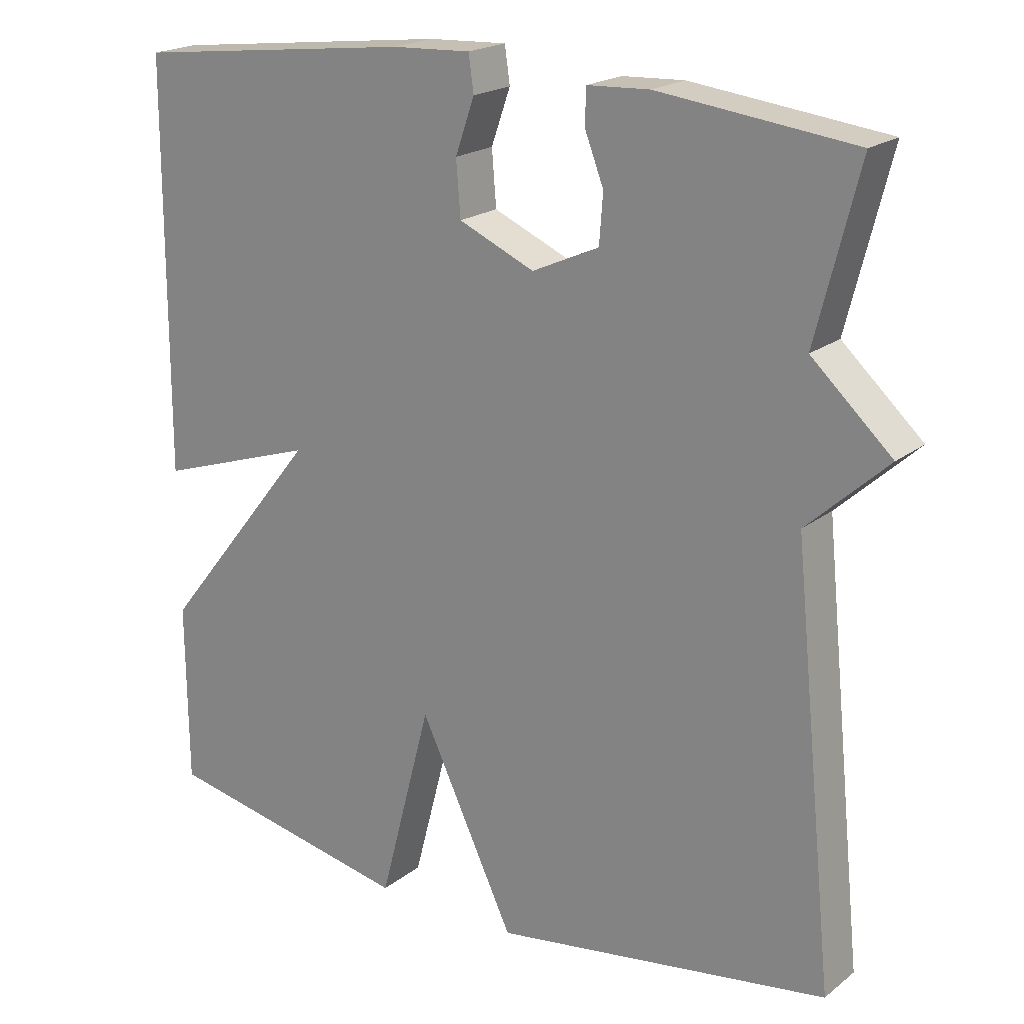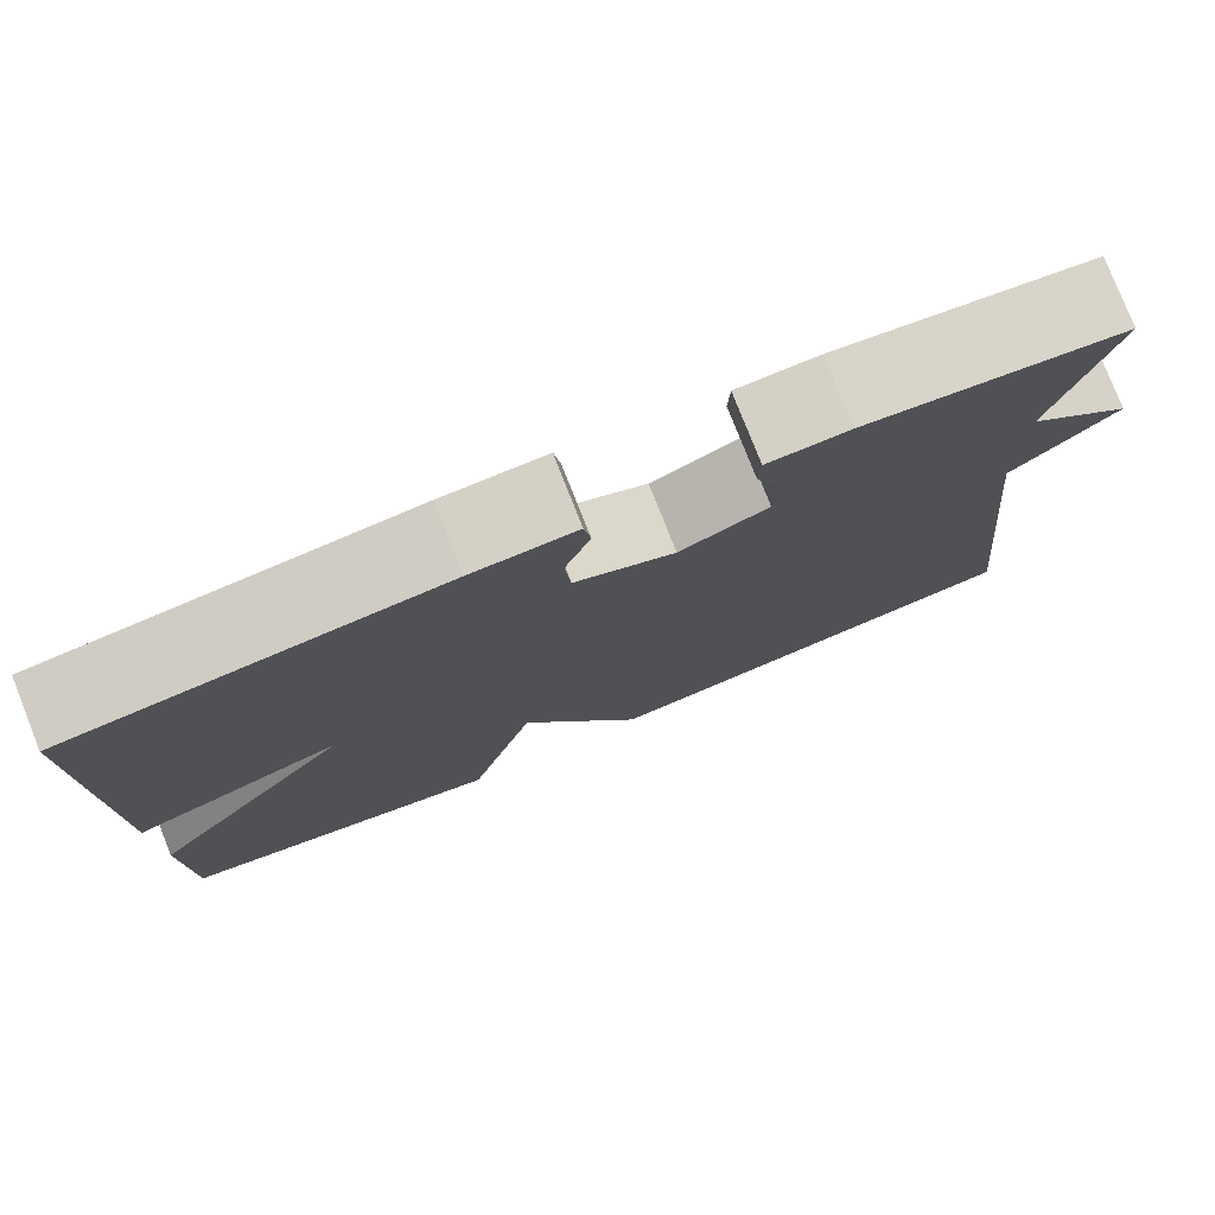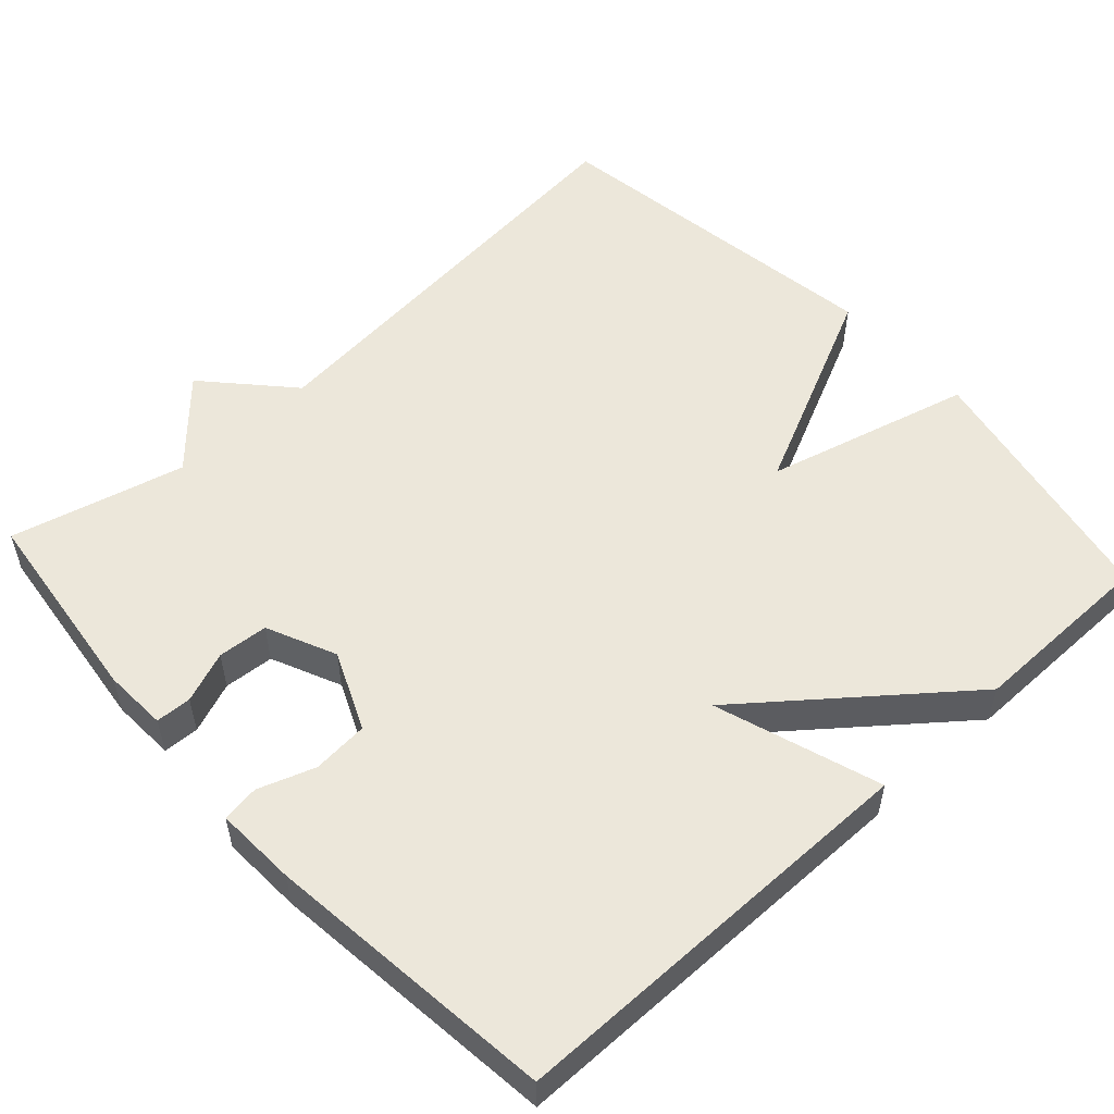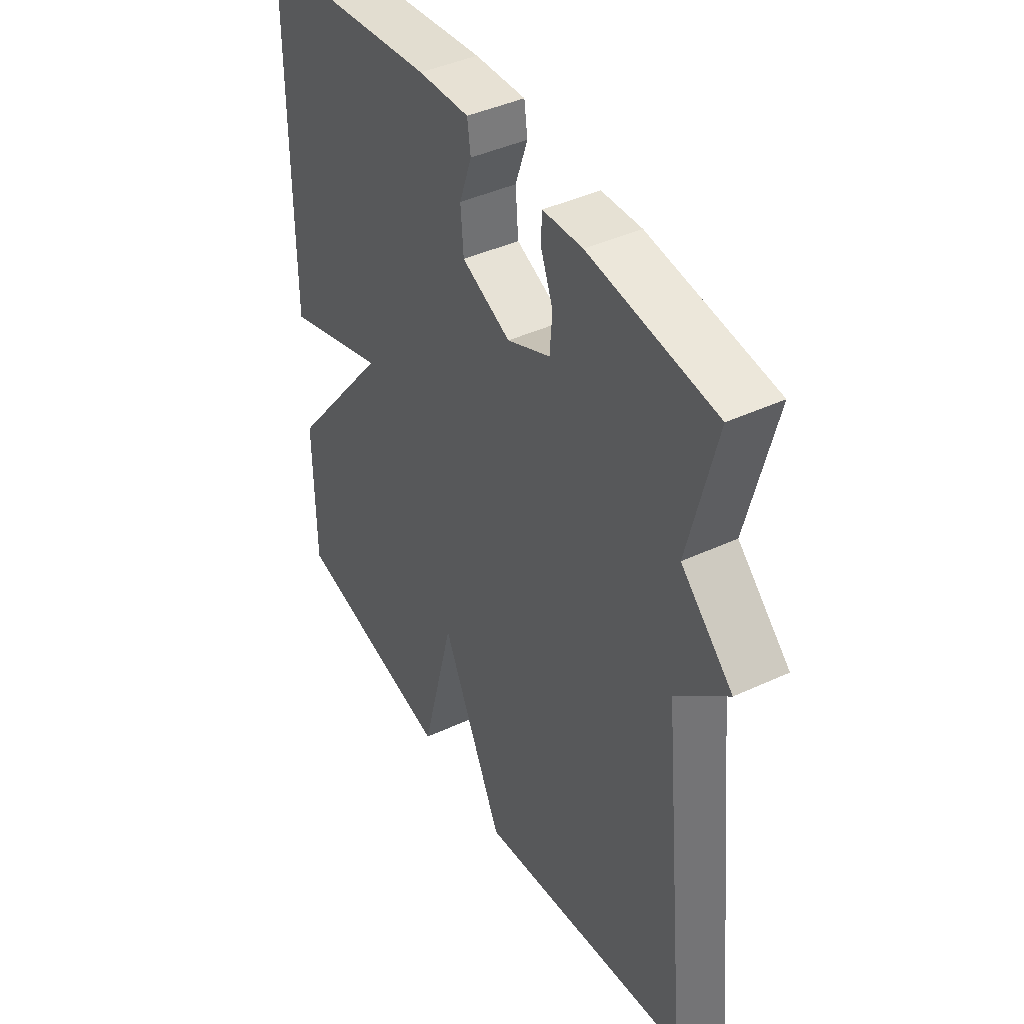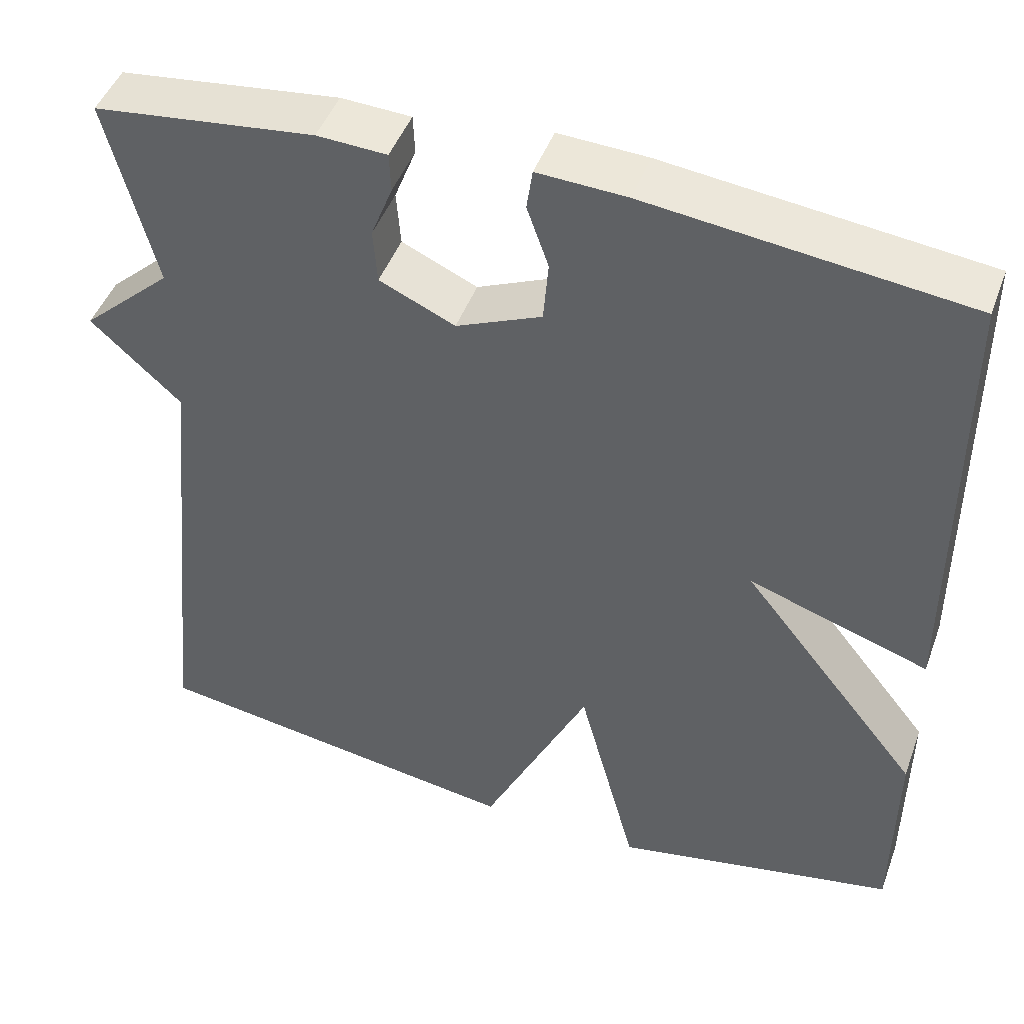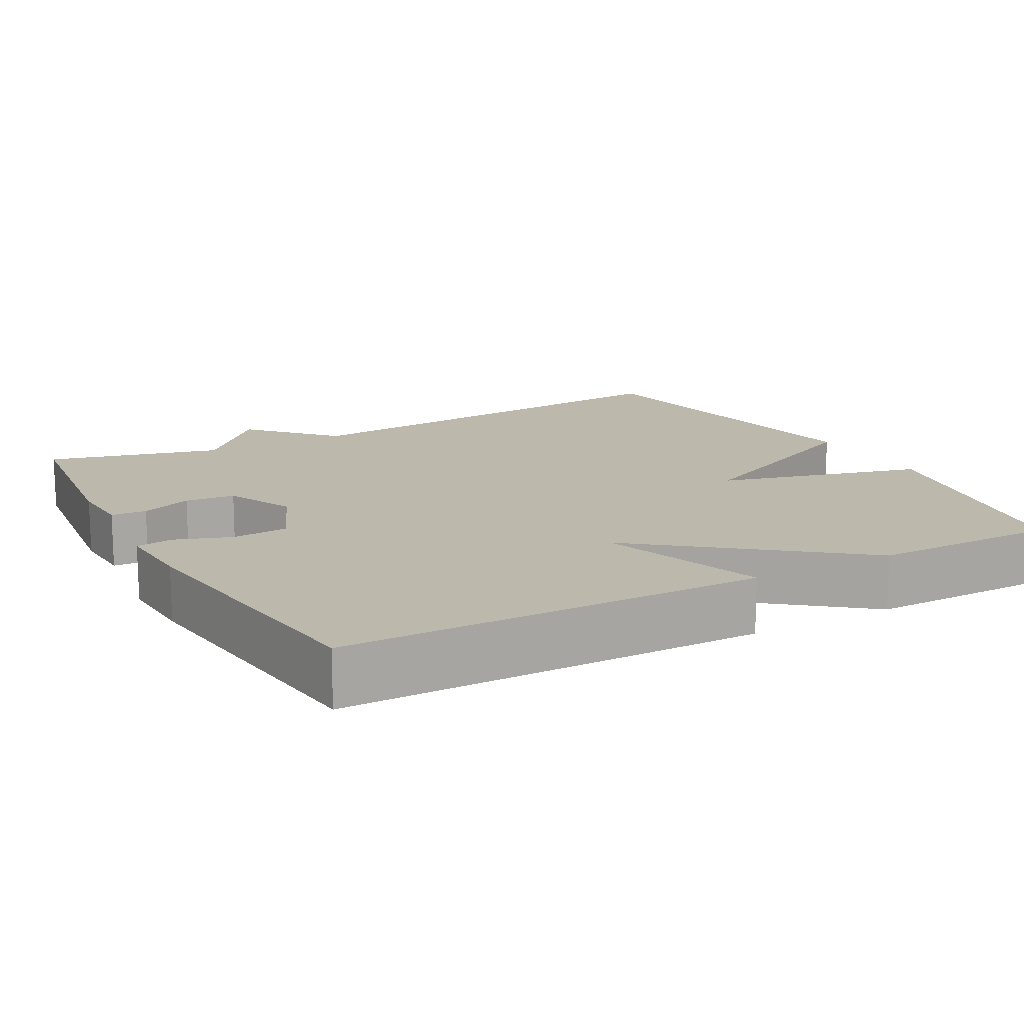
<metadata>
{"format":"obj","ext":"obj","renderer":"f3d","projection":"perspective","resolution":1024,"background":"white","views":[{"elev":20.1,"azim":-144.1,"up":"+Z"},{"elev":78.6,"azim":158.4,"up":"+Z"},{"elev":54.1,"azim":47.6,"up":"+Y"},{"elev":42.4,"azim":-119.1,"up":"+Z"},{"elev":46.4,"azim":19.8,"up":"+Z"},{"elev":14.8,"azim":61.2,"up":"+Y"}]}
</metadata>
<code>
v 0.5 0.07 0.5
v 0.502 0.07 -0.054
v 0.285 0.07 0.018
v 0.502 0.07 -0.254
v 0.5 0.07 -0.5
v 0.157 0.07 -0.568
v 0.086 0.07 -0.297
v -0.043 0.07 -0.568
v -0.5 0.07 -0.5
v -0.442 0.07 0.071
v -0.551 0.07 0.171
v -0.442 0.07 0.271
v -0.5 0.07 0.5
v -0.235 0.07 0.532
v -0.151 0.07 0.528
v -0.149 0.07 0.481
v -0.175 0.07 0.414
v -0.17 0.07 0.348
v -0.079 0.07 0.307
v 0.024 0.07 0.352
v 0.03 0.07 0.426
v 0.004 0.07 0.5
v 0.011 0.07 0.549
v 0.118 0.07 0.544
v 0.5 0 0.5
v 0.502 0 -0.054
v 0.285 0 0.018
v 0.502 0 -0.254
v 0.5 0 -0.5
v 0.157 0 -0.568
v 0.086 0 -0.297
v -0.043 0 -0.568
v -0.5 0 -0.5
v -0.442 0 0.071
v -0.551 0 0.171
v -0.442 0 0.271
v -0.5 0 0.5
v -0.235 0 0.532
v -0.151 0 0.528
v -0.149 0 0.481
v -0.175 0 0.414
v -0.17 0 0.348
v -0.079 0 0.307
v 0.024 0 0.352
v 0.03 0 0.426
v 0.004 0 0.5
v 0.011 0 0.549
v 0.118 0 0.544
f 1 2 3
f 24 1 3
f 23 24 3
f 22 23 3
f 21 22 3
f 20 21 3
f 19 20 3
f 3 4 5
f 19 3 5
f 18 19 5
f 15 16 17
f 14 15 17
f 13 14 17
f 12 13 17
f 12 17 18
f 11 12 18
f 10 11 18
f 9 10 18
f 8 9 18
f 7 8 18
f 5 6 7
f 5 7 18
f 27 26 25
f 27 25 48
f 27 48 47
f 27 47 46
f 27 46 45
f 27 45 44
f 27 44 43
f 29 28 27
f 29 27 43
f 29 43 42
f 41 40 39
f 41 39 38
f 41 38 37
f 41 37 36
f 42 41 36
f 42 36 35
f 42 35 34
f 42 34 33
f 42 33 32
f 42 32 31
f 31 30 29
f 42 31 29
f 1 25 26 2
f 2 26 27 3
f 3 27 28 4
f 4 28 29 5
f 5 29 30 6
f 6 30 31 7
f 7 31 32 8
f 8 32 33 9
f 9 33 34 10
f 10 34 35 11
f 11 35 36 12
f 12 36 37 13
f 13 37 38 14
f 14 38 39 15
f 15 39 40 16
f 16 40 41 17
f 17 41 42 18
f 18 42 43 19
f 19 43 44 20
f 20 44 45 21
f 21 45 46 22
f 22 46 47 23
f 23 47 48 24
f 24 48 25 1

</code>
